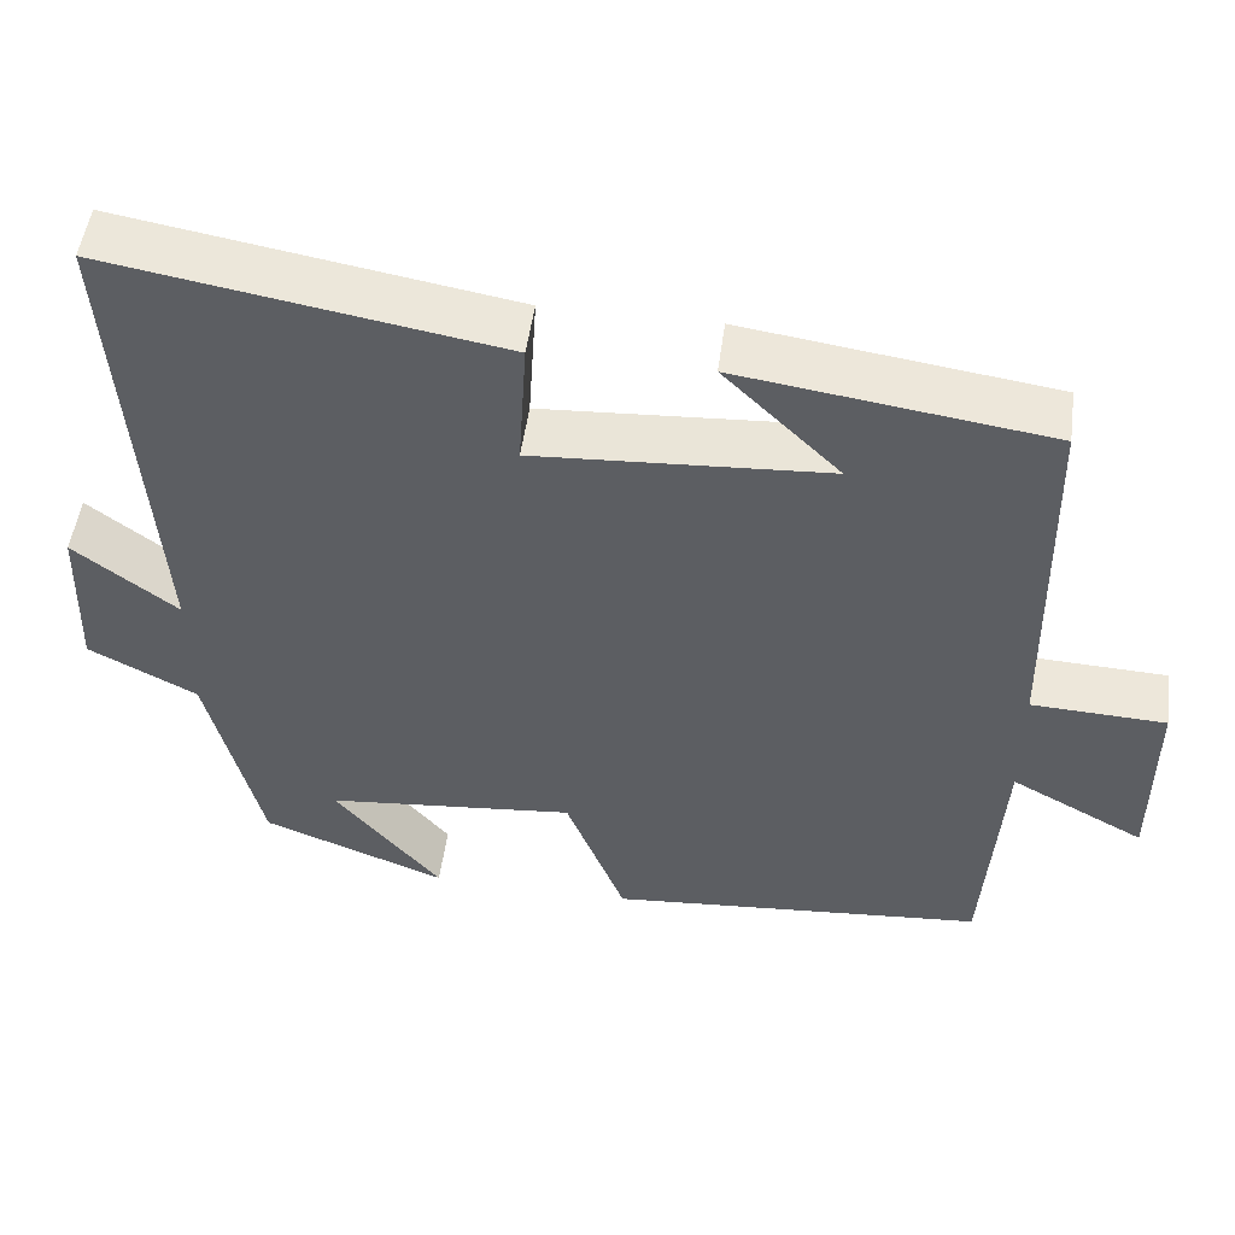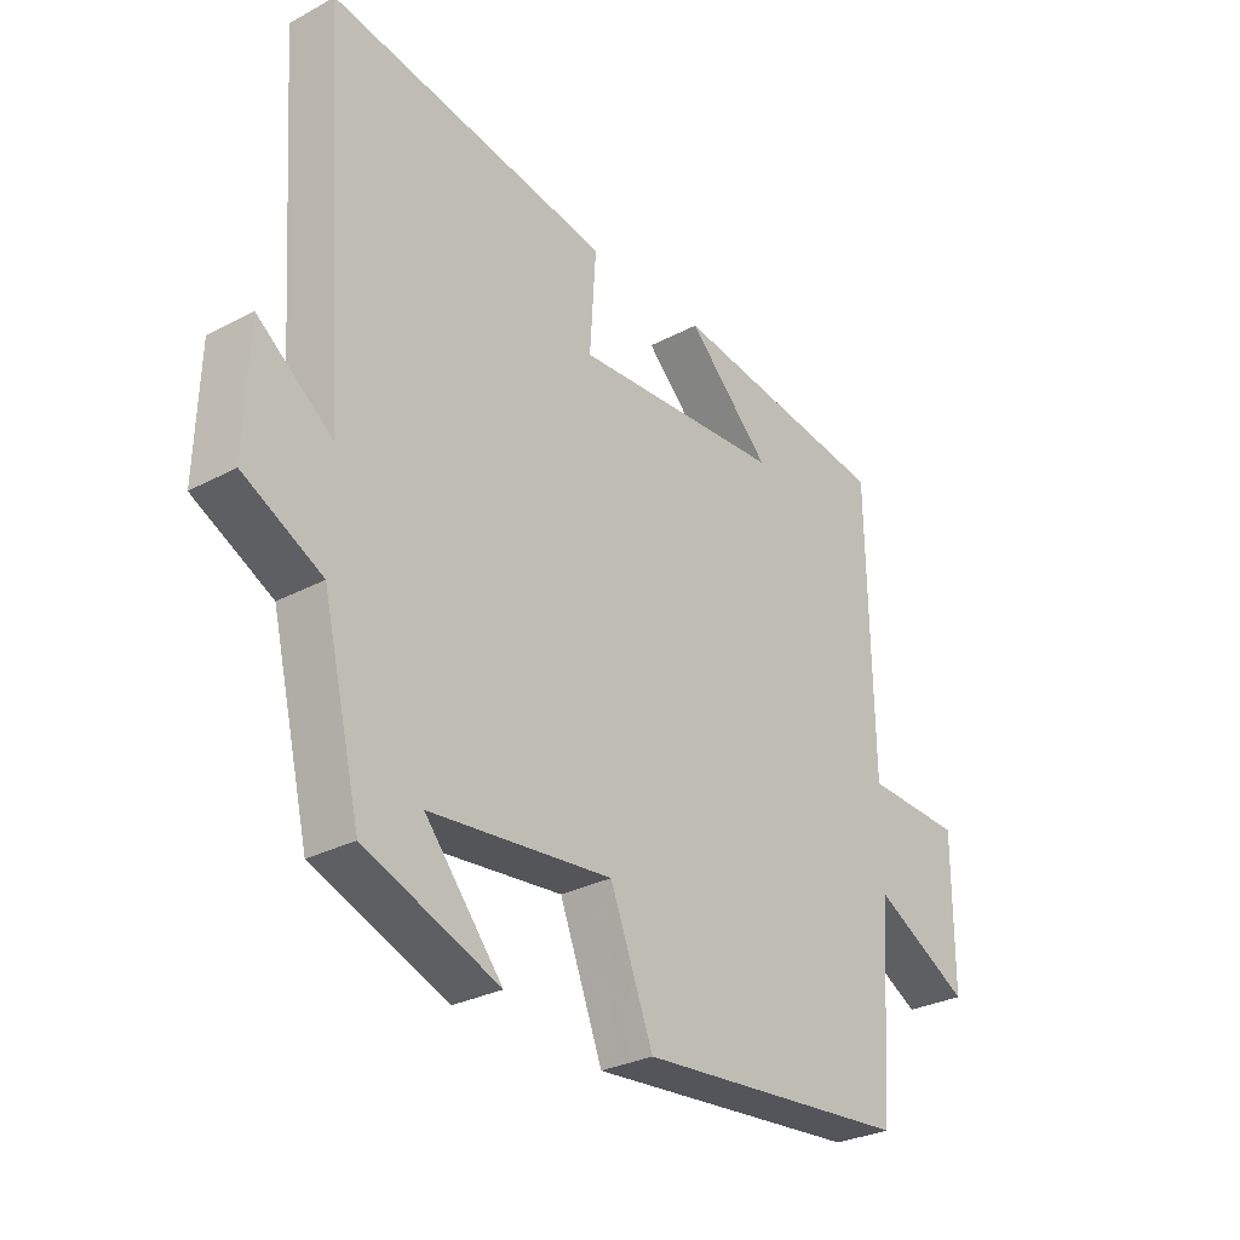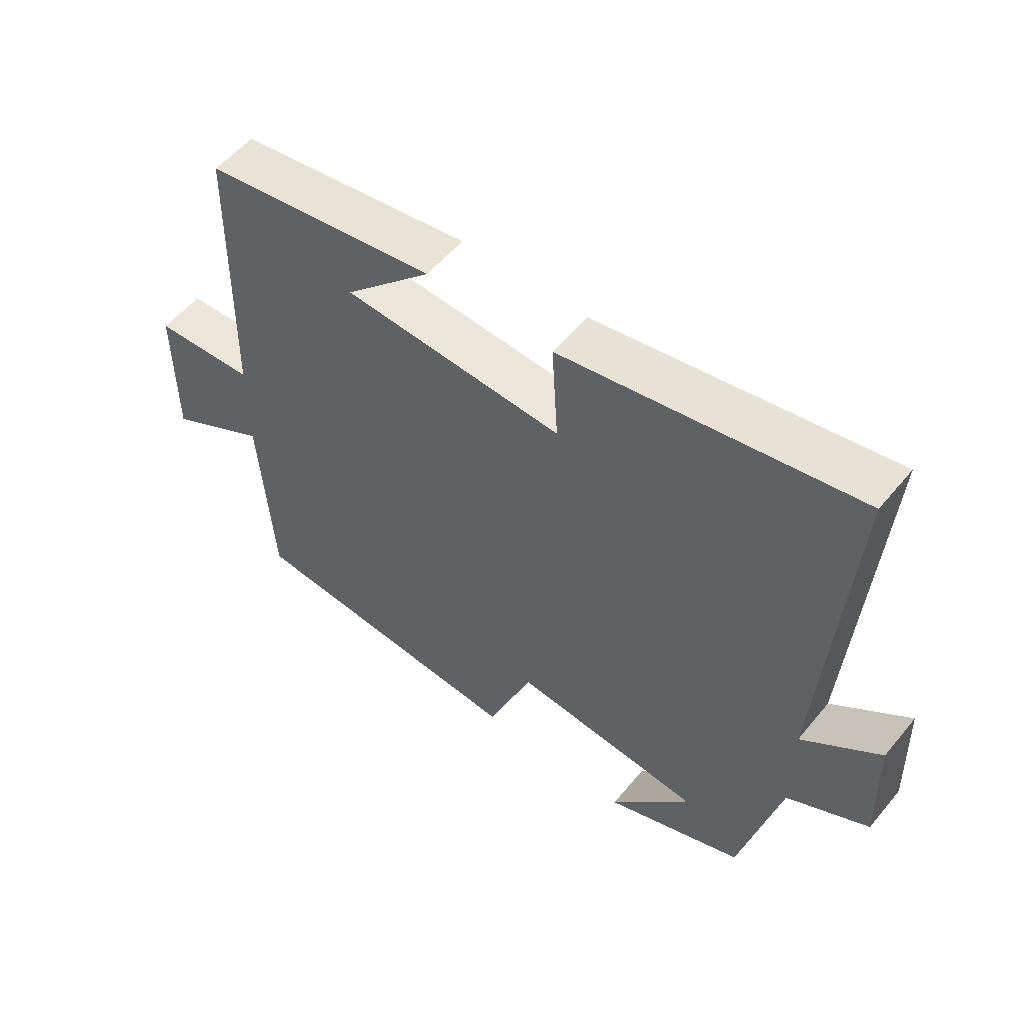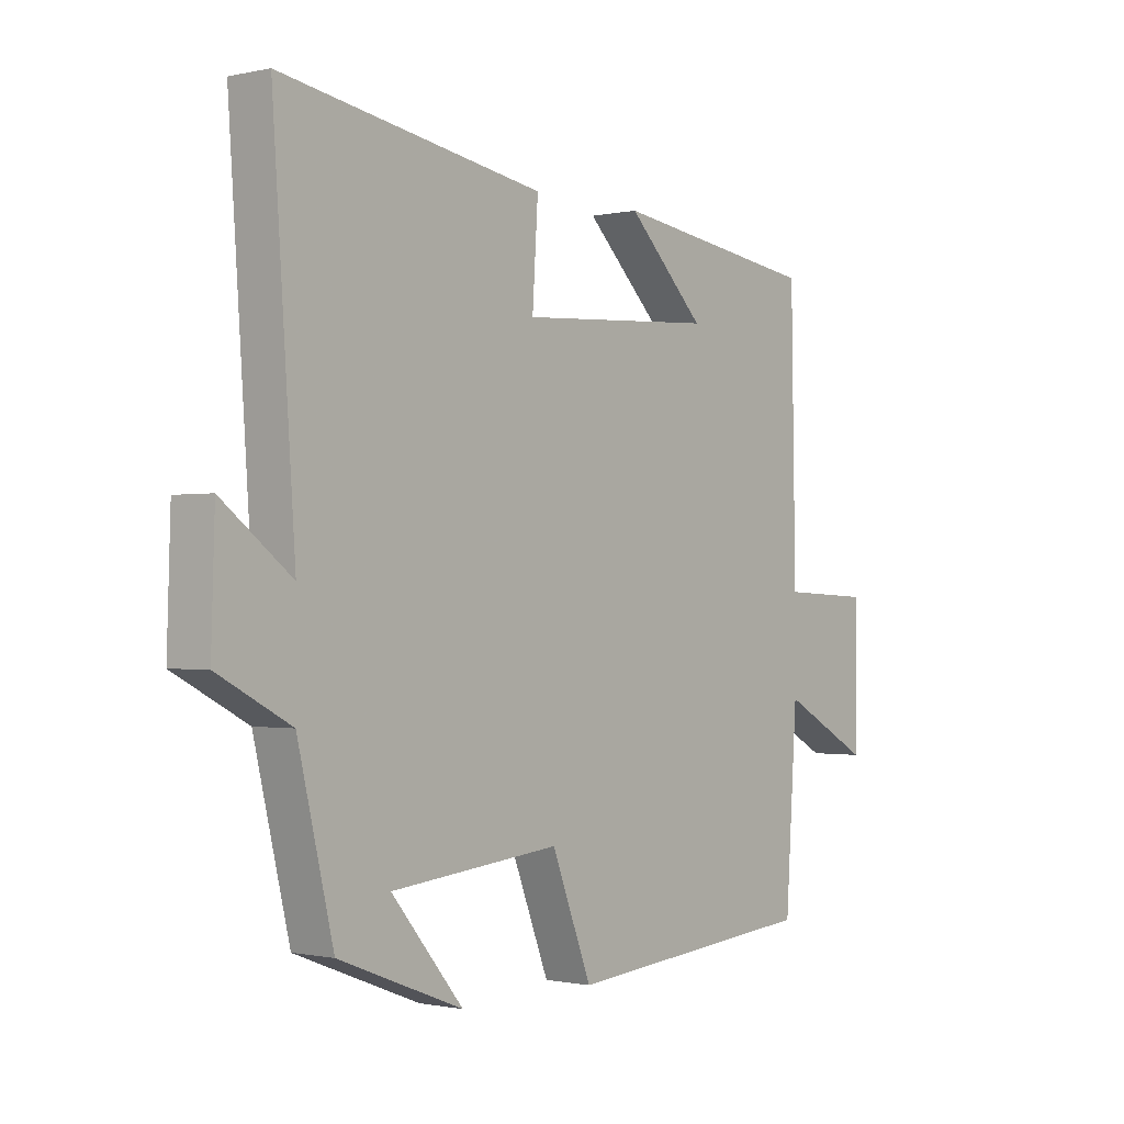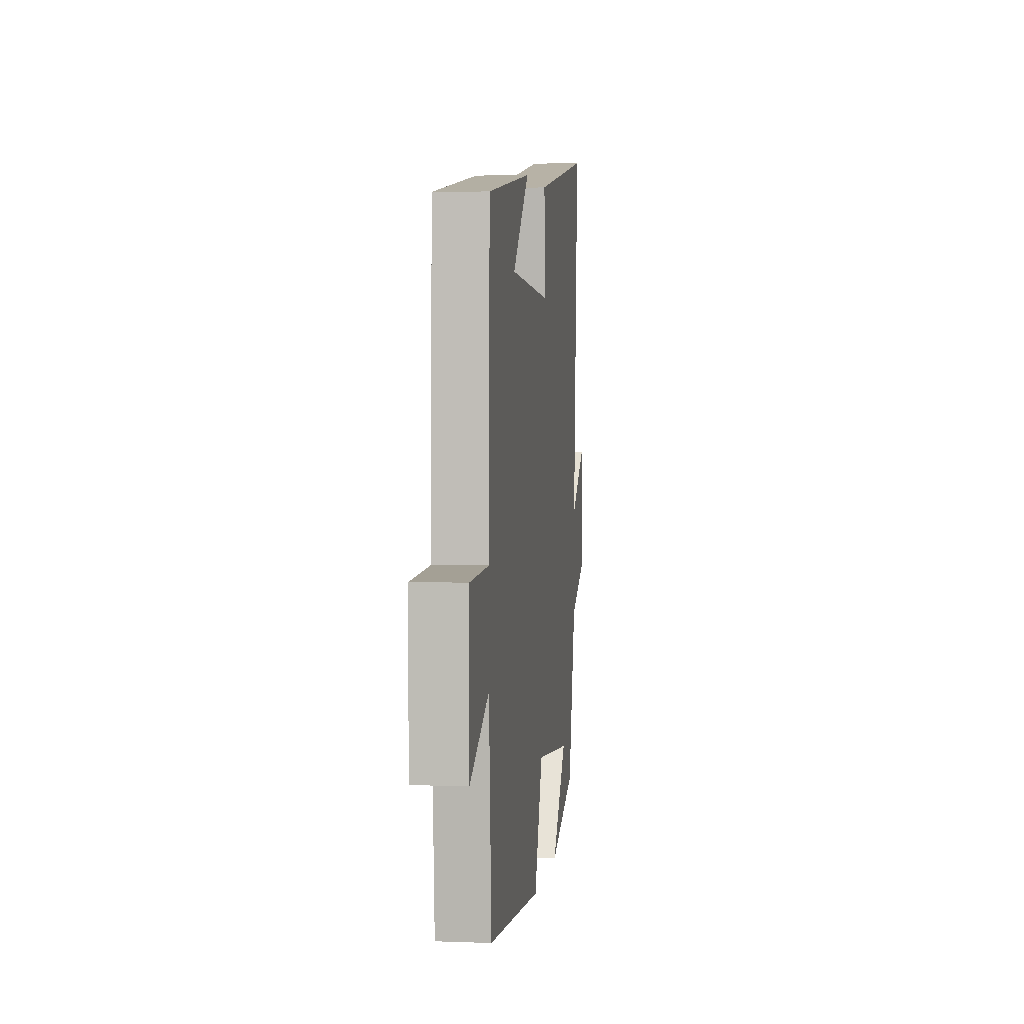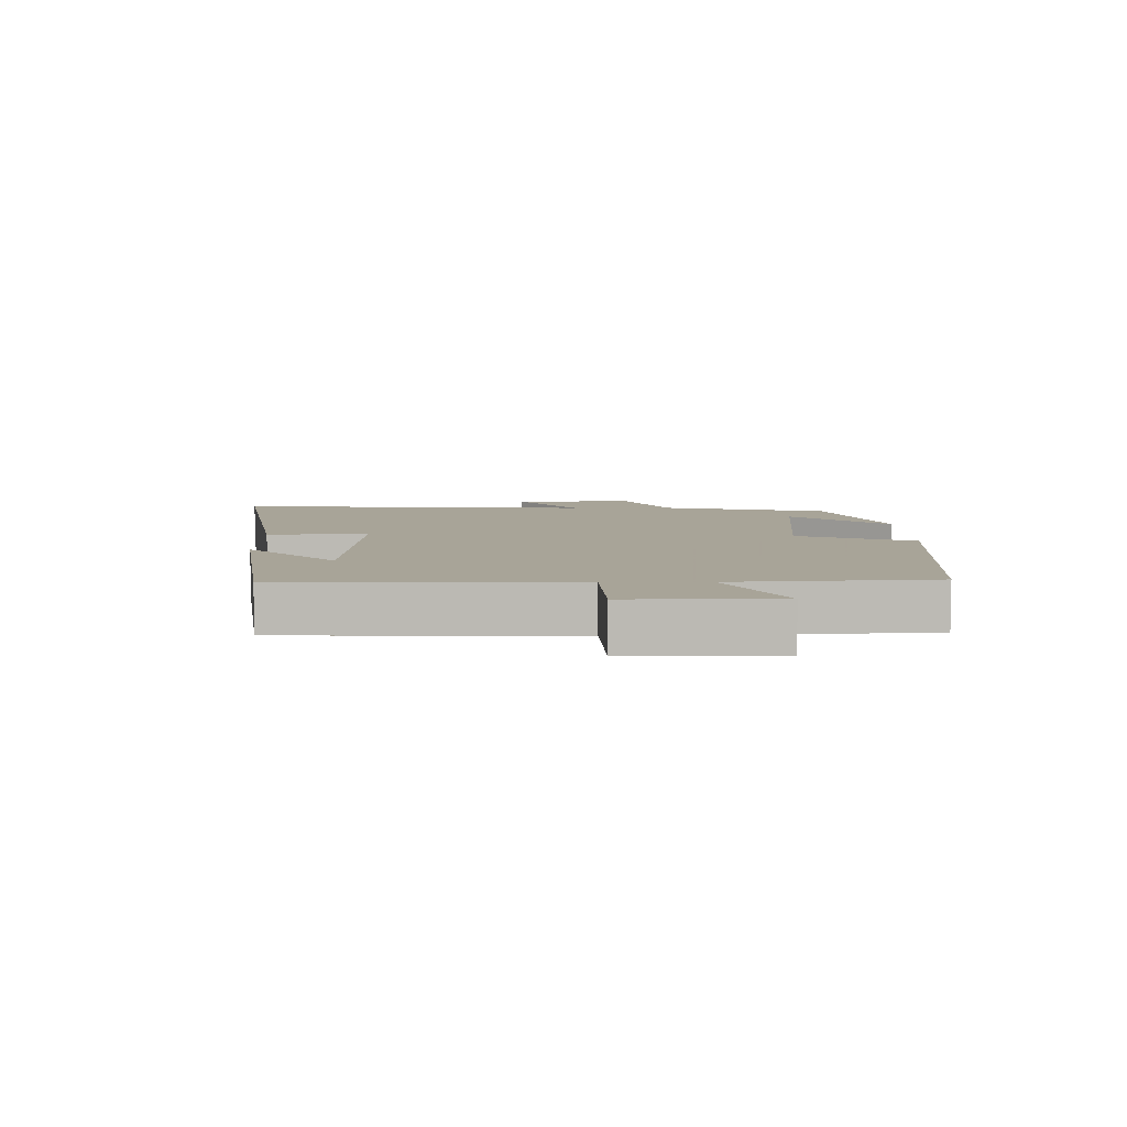
<metadata>
{"format":"obj","ext":"obj","renderer":"f3d","projection":"perspective","resolution":1024,"background":"white","views":[{"elev":50.9,"azim":7.7,"up":"+Z"},{"elev":-29.2,"azim":-51.6,"up":"+Z"},{"elev":54.9,"azim":-141.3,"up":"+Z"},{"elev":-0.9,"azim":-51.1,"up":"+Z"},{"elev":3.2,"azim":97.4,"up":"+Z"},{"elev":7.0,"azim":89.1,"up":"+Y"}]}
</metadata>
<code>
v -0.437 0.07 -0.415
v -0.5 0.07 -0.153
v -0.629 0.07 -0.085
v -0.623 0.07 0.105
v -0.5 0.07 0.011
v -0.54 0.07 0.578
v -0.076 0.07 0.5
v -0.086 0.07 0.342
v 0.262 0.07 0.364
v 0.124 0.07 0.5
v 0.492 0.07 0.448
v 0.5 0.07 0.002
v 0.66 0.07 -0.005
v 0.66 0.07 -0.237
v 0.5 0.07 -0.15
v 0.479 0.07 -0.461
v 0.027 0.07 -0.5
v -0.044 0.07 -0.318
v -0.344 0.07 -0.348
v -0.217 0.07 -0.5
v -0.437 0 -0.415
v -0.5 0 -0.153
v -0.629 0 -0.085
v -0.623 0 0.105
v -0.5 0 0.011
v -0.54 0 0.578
v -0.076 0 0.5
v -0.086 0 0.342
v 0.262 0 0.364
v 0.124 0 0.5
v 0.492 0 0.448
v 0.5 0 0.002
v 0.66 0 -0.005
v 0.66 0 -0.237
v 0.5 0 -0.15
v 0.479 0 -0.461
v 0.027 0 -0.5
v -0.044 0 -0.318
v -0.344 0 -0.348
v -0.217 0 -0.5
f 19 20 1
f 15 16 17 18
f 15 18 19
f 12 13 14 15
f 12 15 19
f 11 12 19
f 9 10 11
f 19 1 2
f 11 19 2
f 9 11 2
f 5 6 7 8
f 5 8 9 2
f 2 3 4 5
f 21 40 39
f 38 37 36 35
f 39 38 35
f 35 34 33 32
f 39 35 32
f 39 32 31
f 31 30 29
f 22 21 39
f 22 39 31
f 22 31 29
f 28 27 26 25
f 22 29 28 25
f 25 24 23 22
f 1 21 22 2
f 2 22 23 3
f 3 23 24 4
f 4 24 25 5
f 5 25 26 6
f 6 26 27 7
f 7 27 28 8
f 8 28 29 9
f 9 29 30 10
f 10 30 31 11
f 11 31 32 12
f 12 32 33 13
f 13 33 34 14
f 14 34 35 15
f 15 35 36 16
f 16 36 37 17
f 17 37 38 18
f 18 38 39 19
f 19 39 40 20
f 20 40 21 1

</code>
